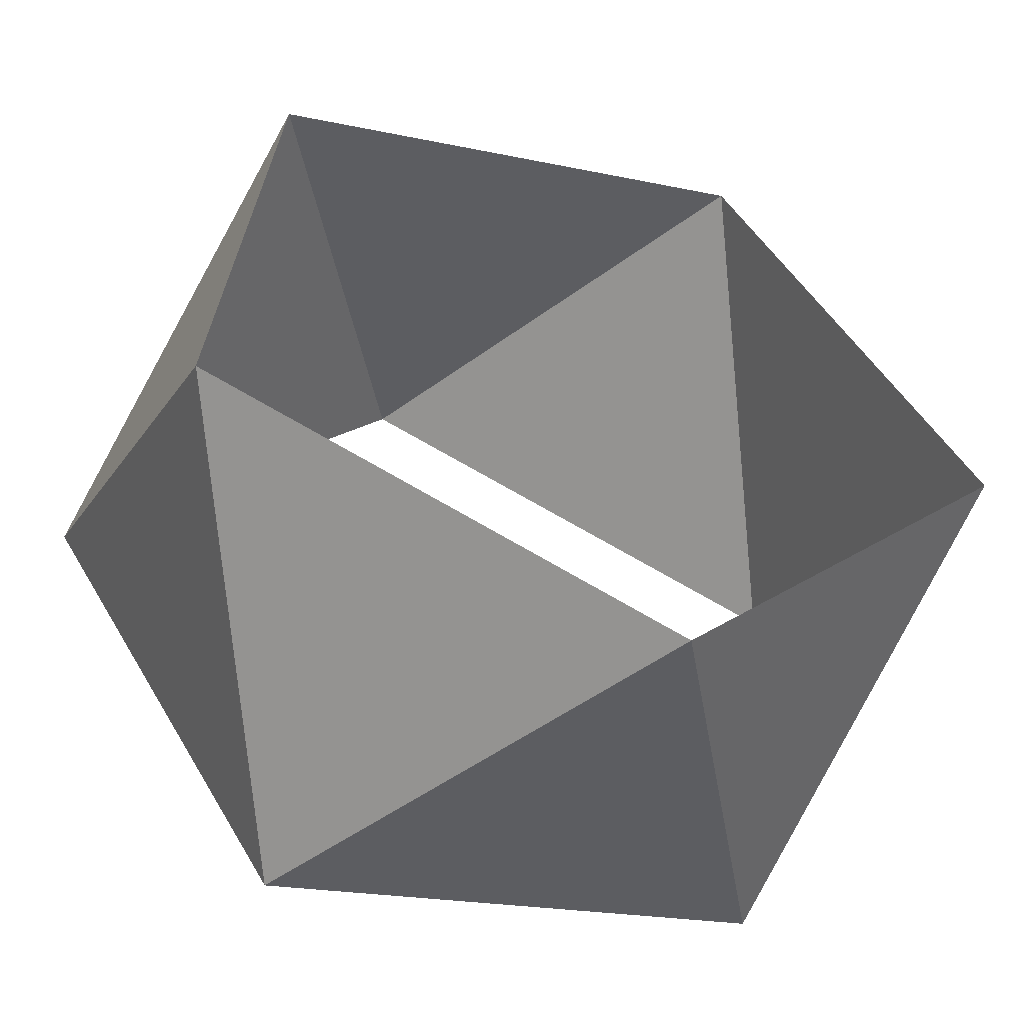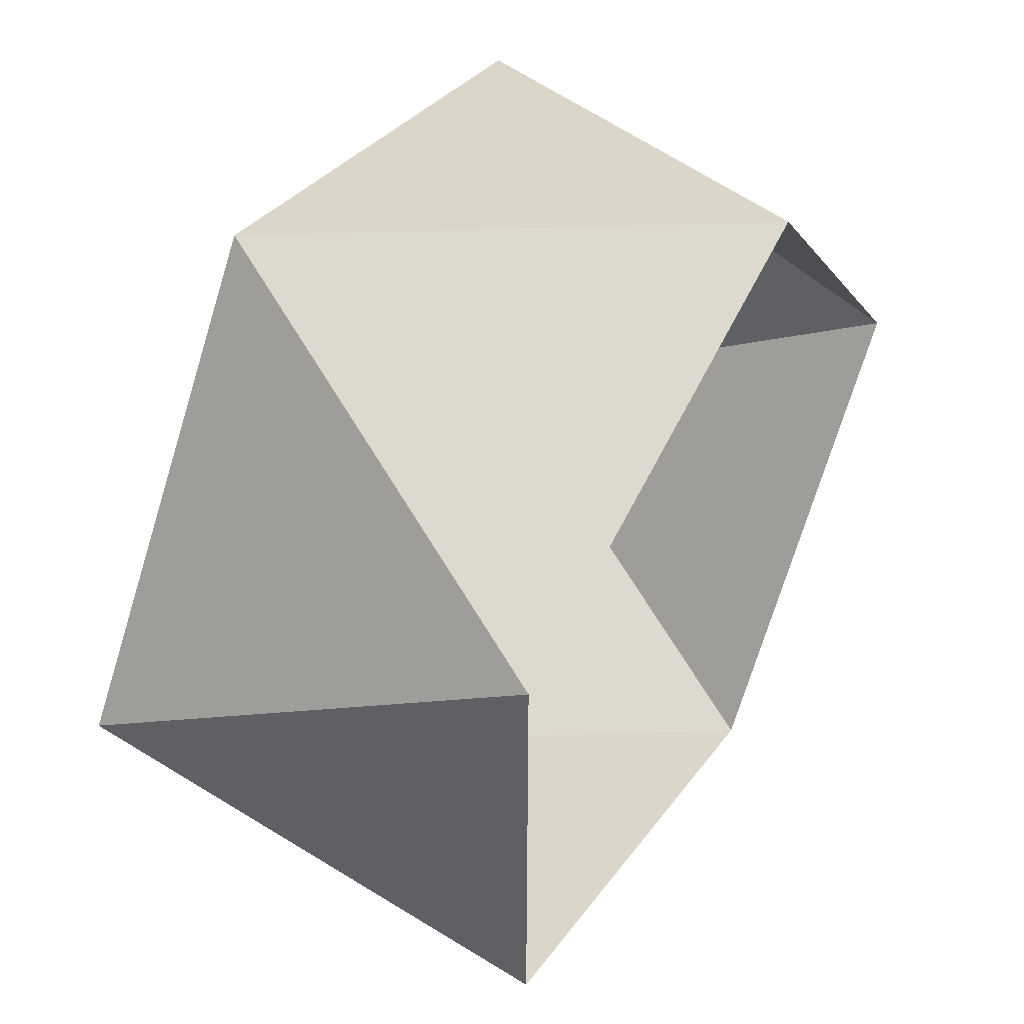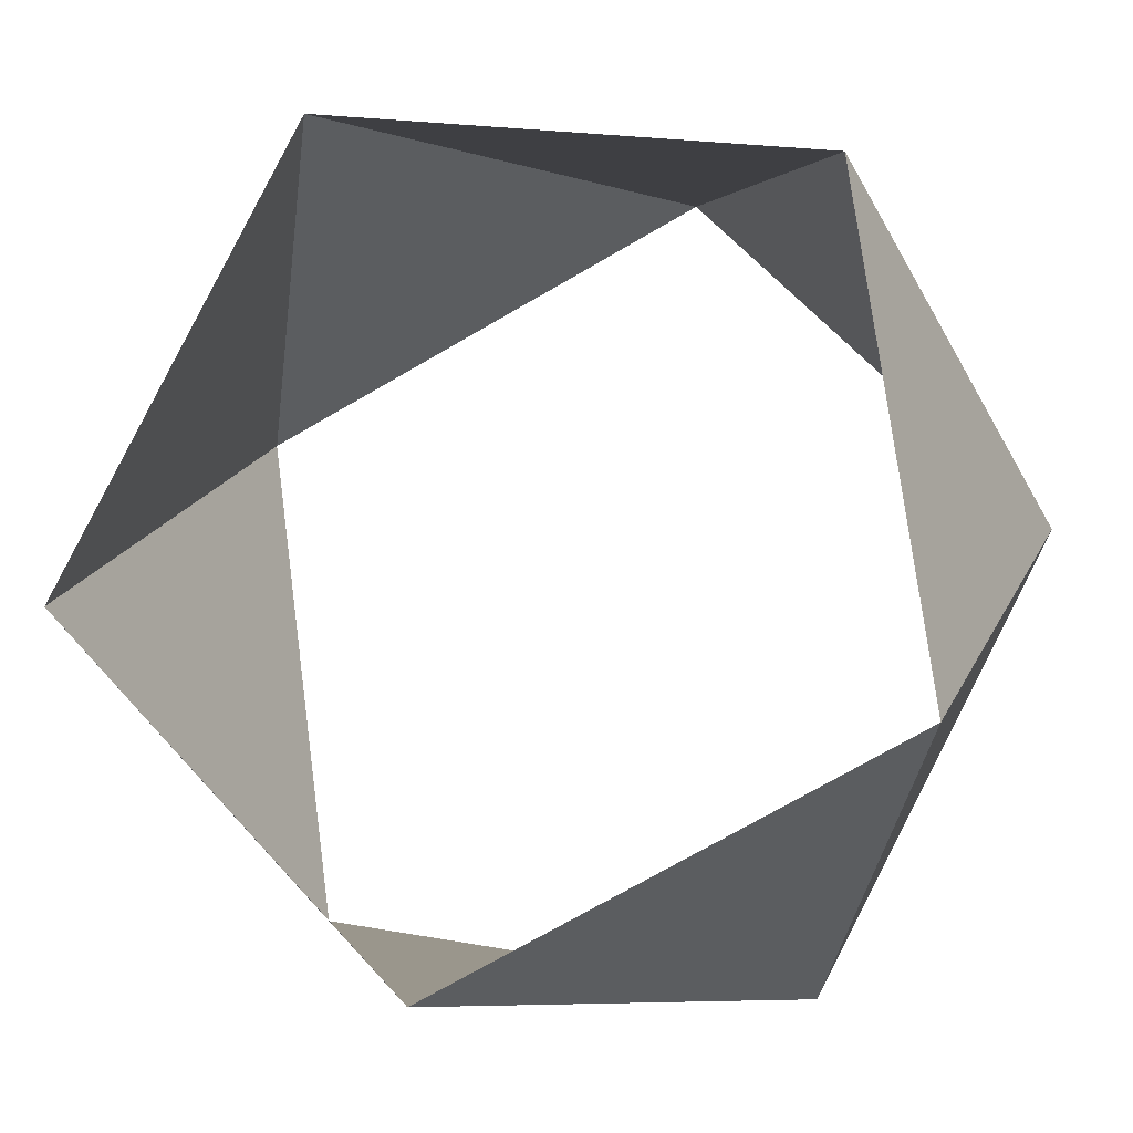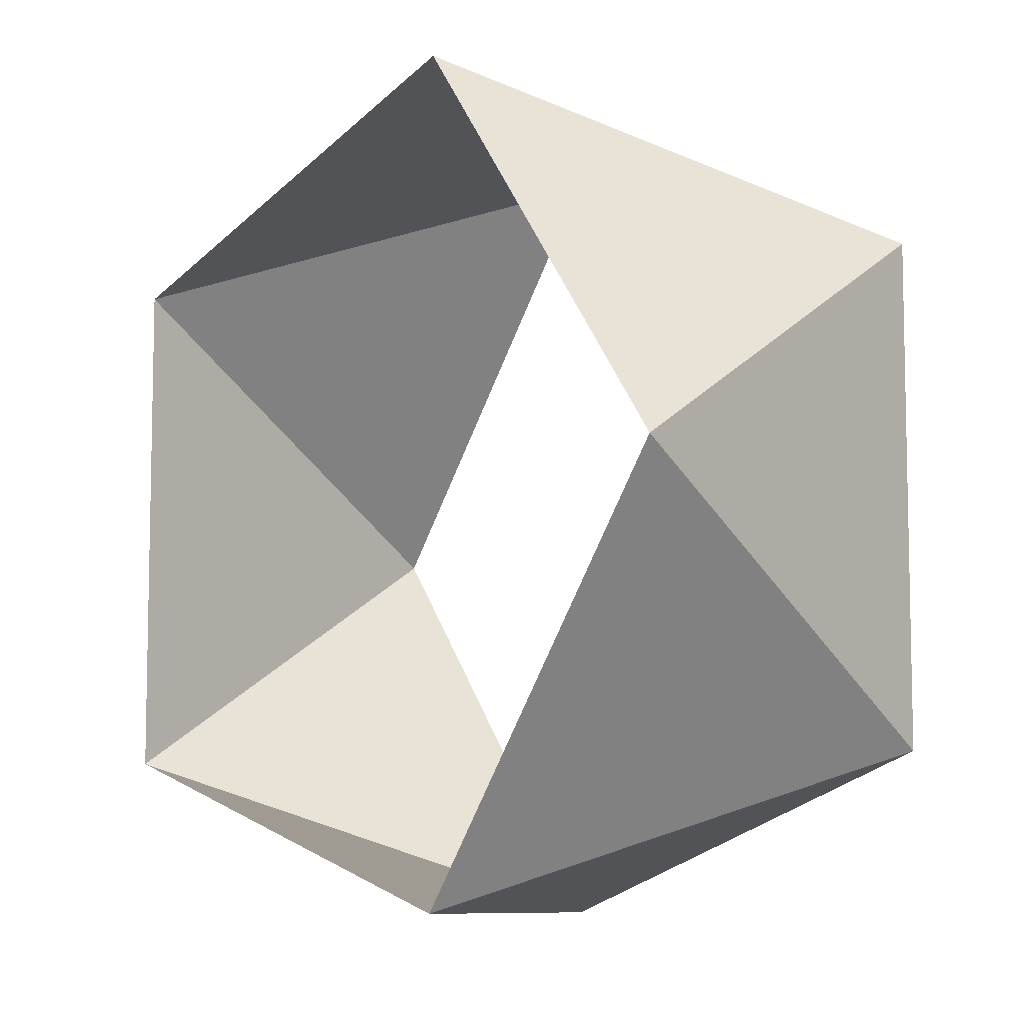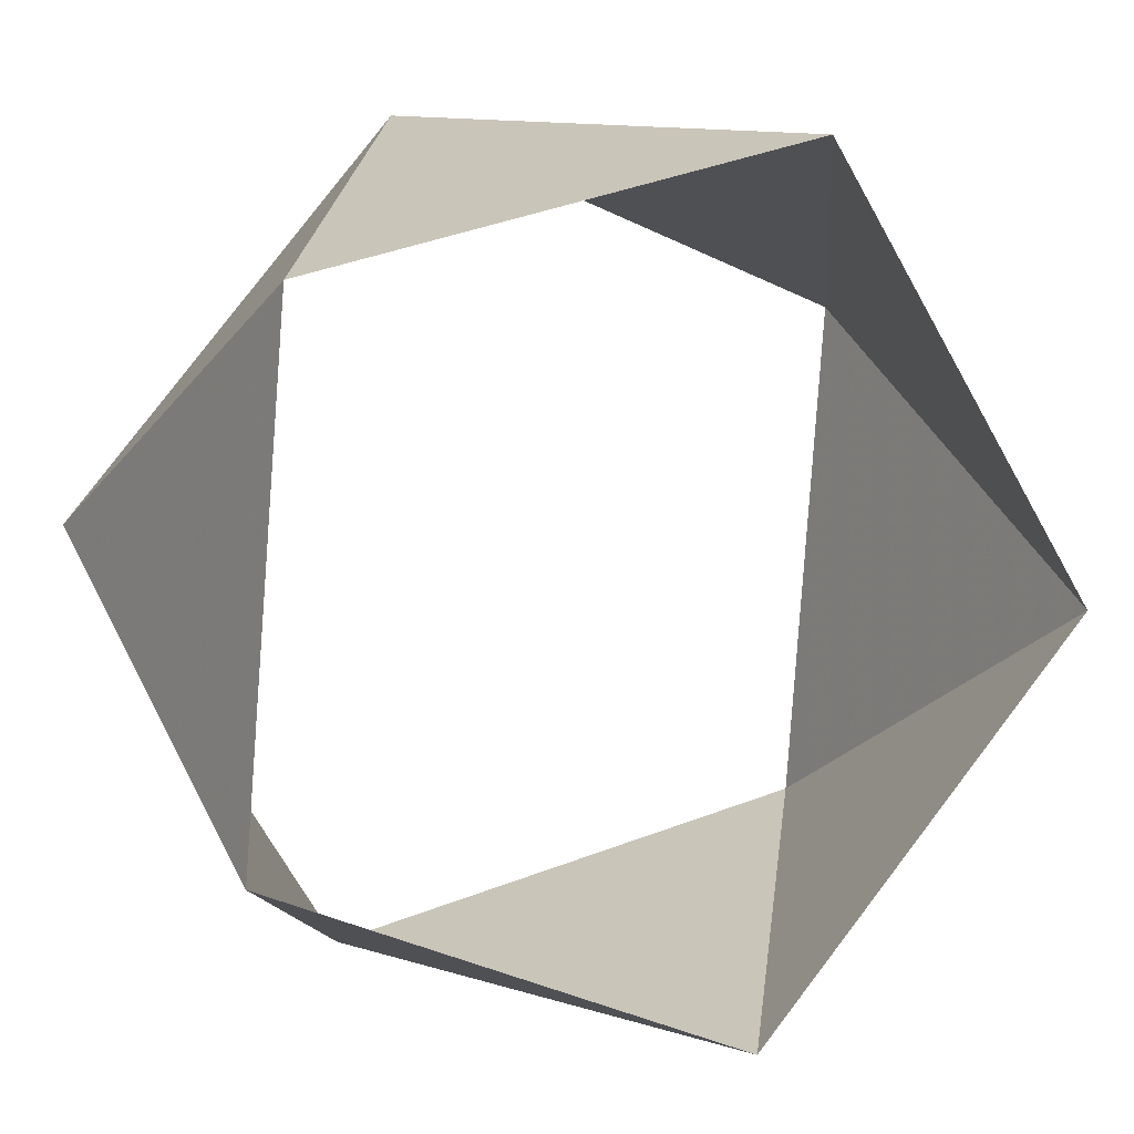
<metadata>
{"format":"obj","ext":"obj","renderer":"f3d","projection":"perspective","resolution":1024,"background":"white","views":[{"elev":-19.6,"azim":-112.3,"up":"+Y"},{"elev":50.8,"azim":-2.0,"up":"+Z"},{"elev":19.9,"azim":-71.0,"up":"+Y"},{"elev":-8.4,"azim":107.5,"up":"+Z"},{"elev":42.1,"azim":-114.6,"up":"+Y"}]}
</metadata>
<code>
v 0.5 0 -0.809
v -0.5 0 0.809
v -0.5 0 -0.809
v 0 0.809 0.5
v 0 0.809 -0.5
v 0 -0.809 0.5
v 0 -0.809 -0.5
v 0.809 0.5 0
v -0.809 -0.5 0
v 0.5 0 0.809
f 10 4 2
f 2 4 10
f 10 2 6
f 6 2 10
f 6 2 9
f 9 2 6
f 6 9 7
f 7 9 6
f 7 9 3
f 3 9 7
f 7 3 1
f 1 3 7
f 1 3 5
f 5 3 1
f 1 5 8
f 8 5 1
f 8 5 4
f 4 5 8
f 8 4 10
f 10 4 8

</code>
